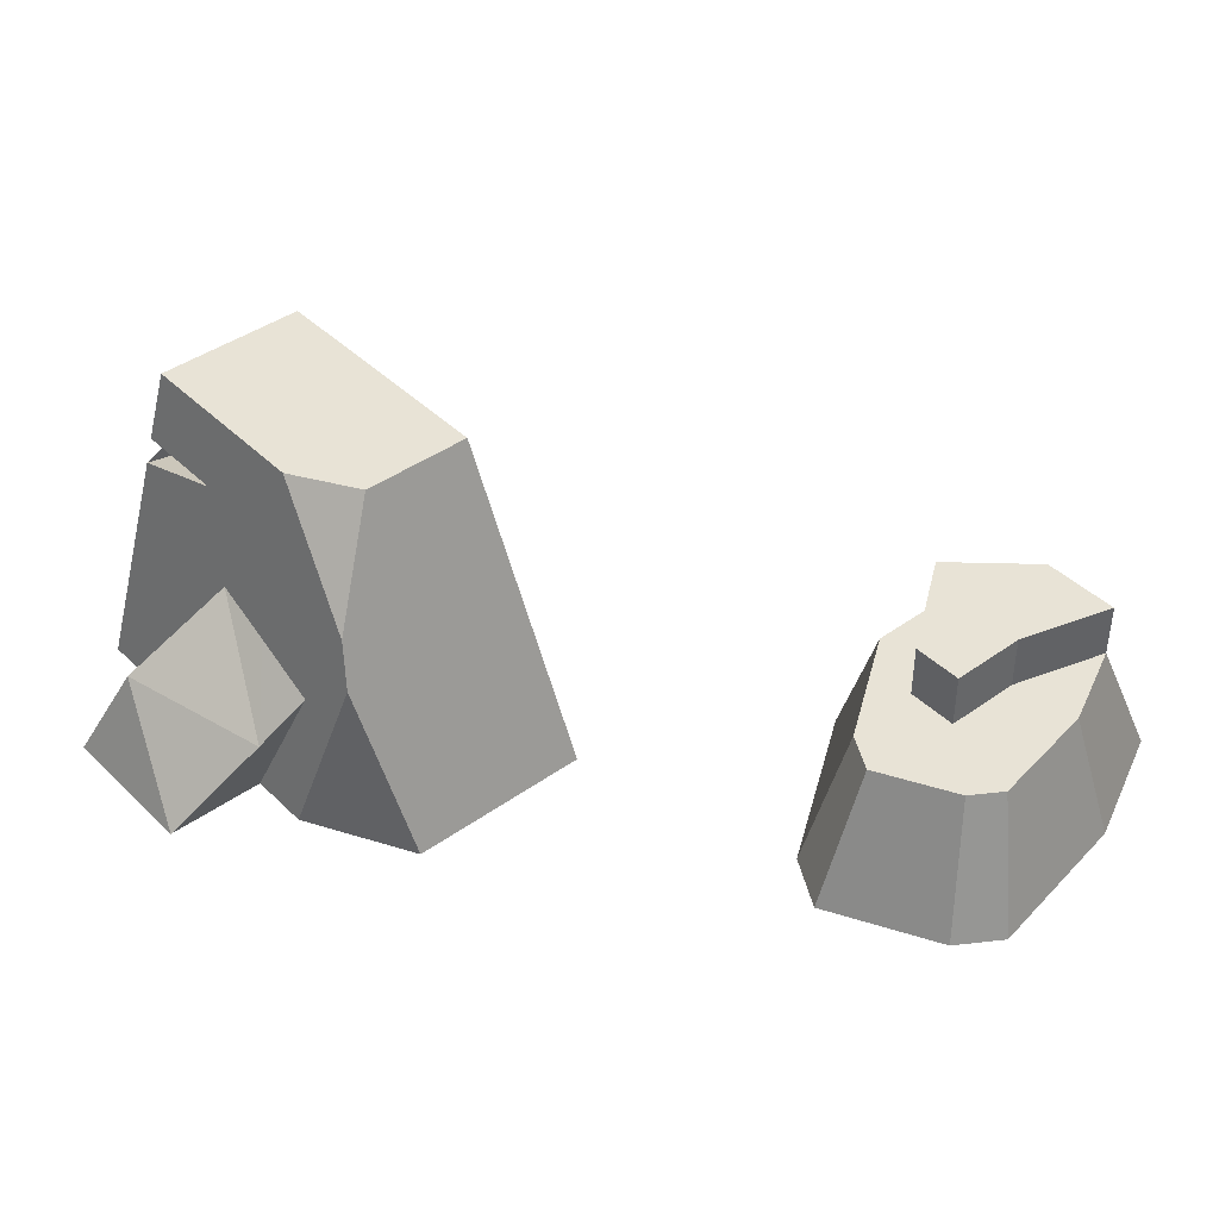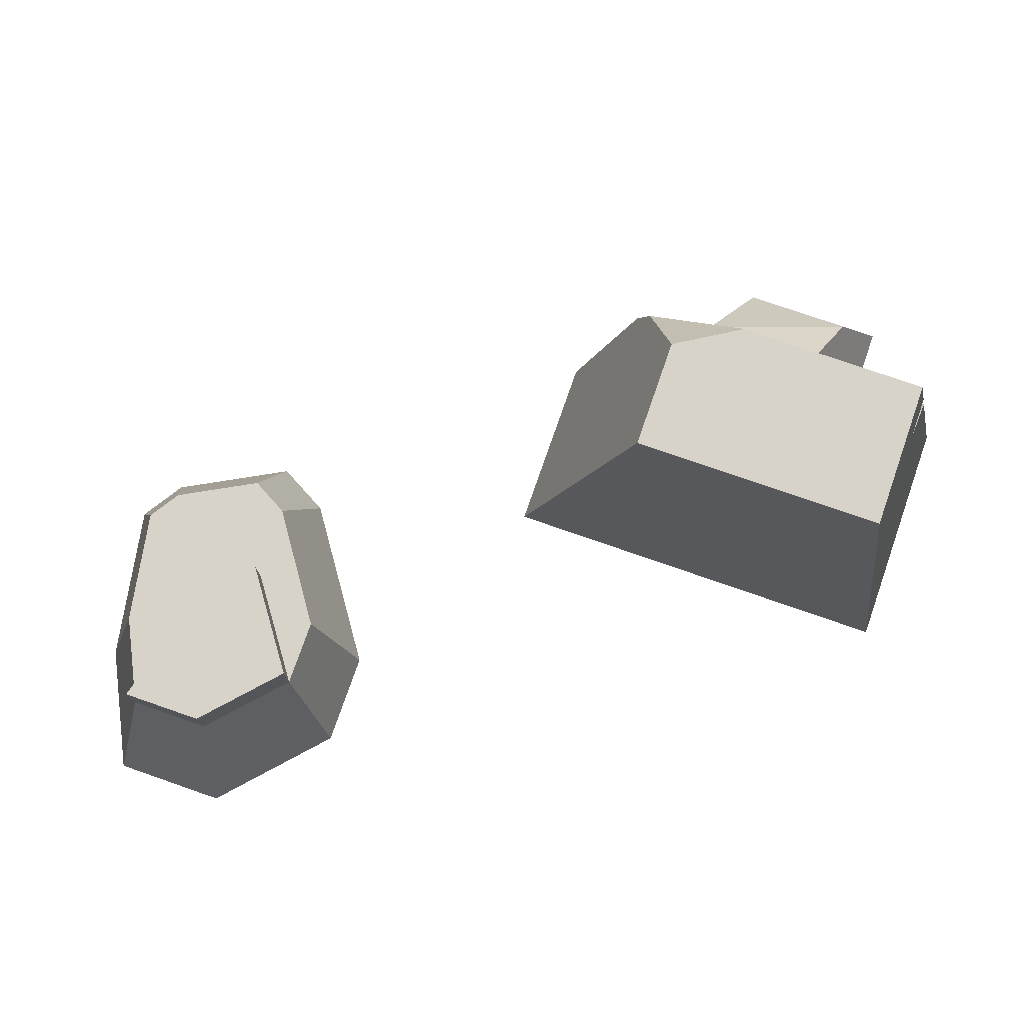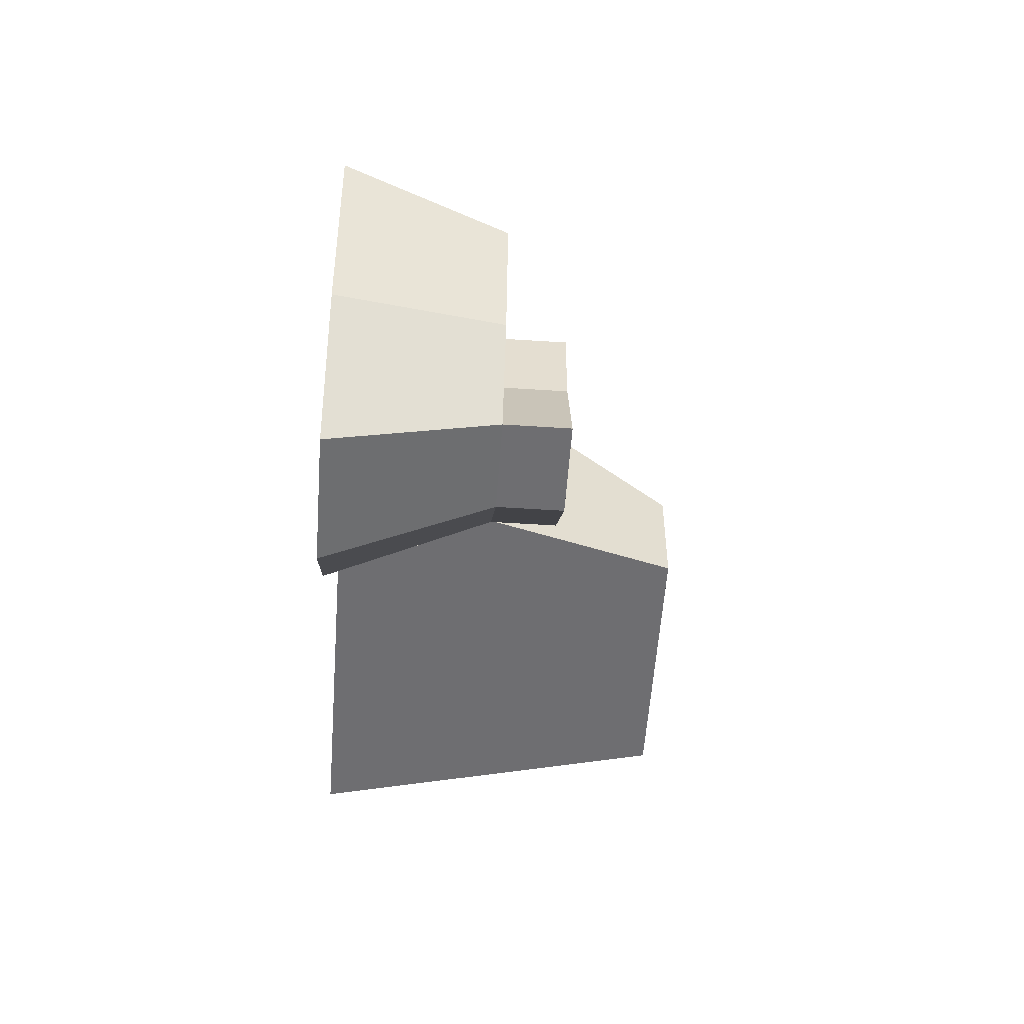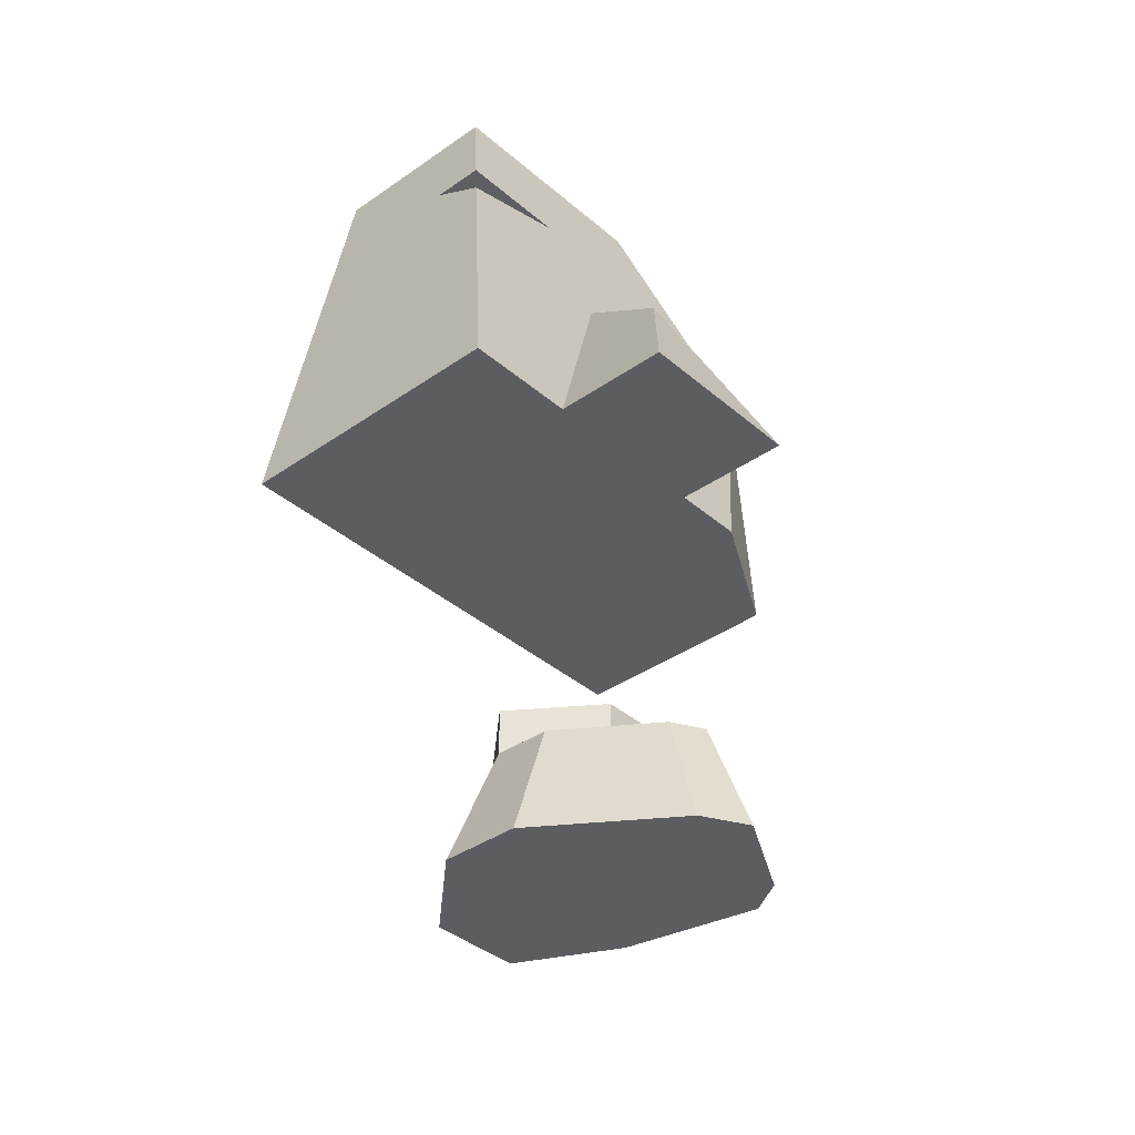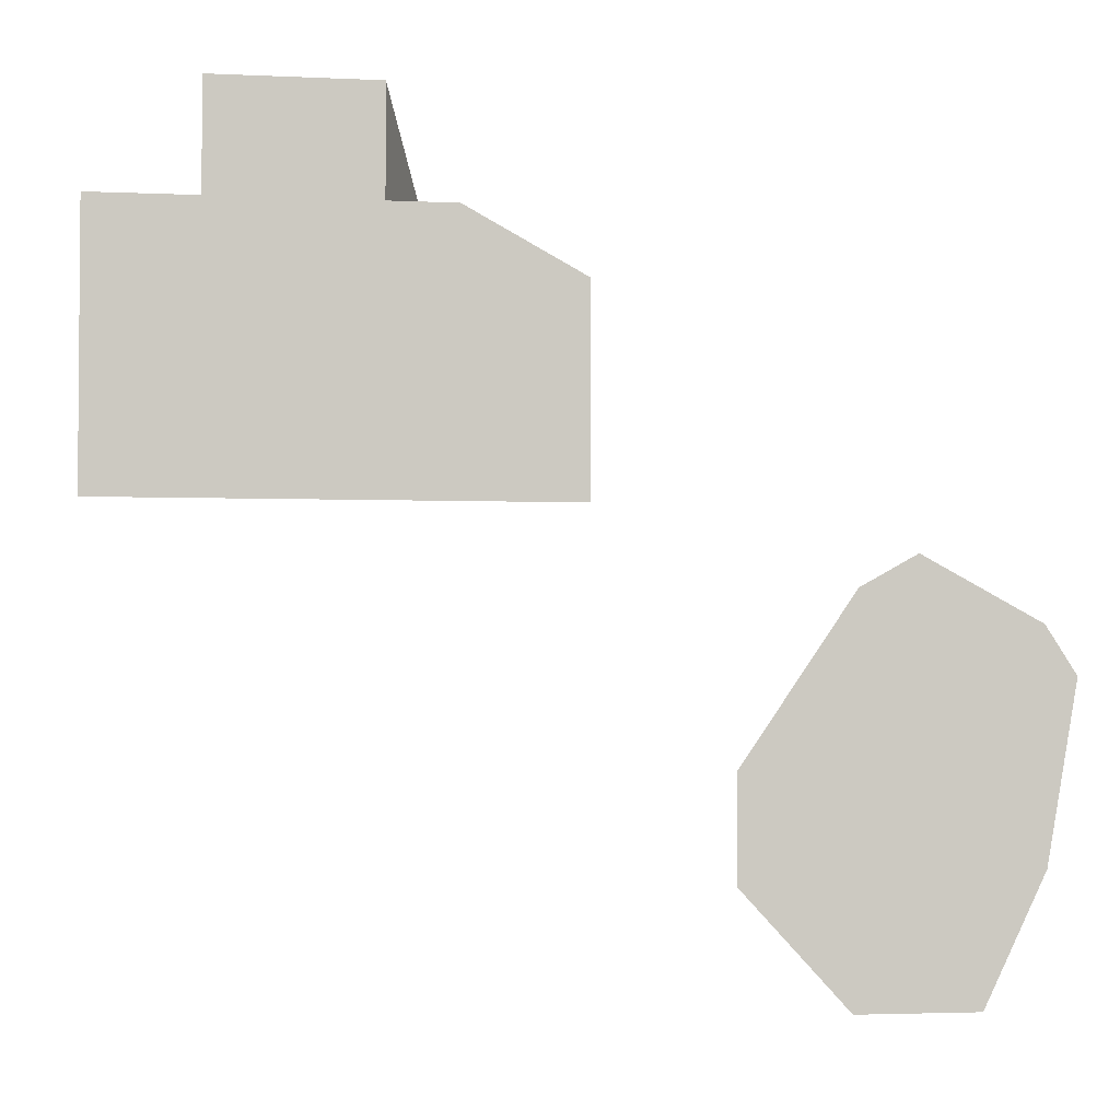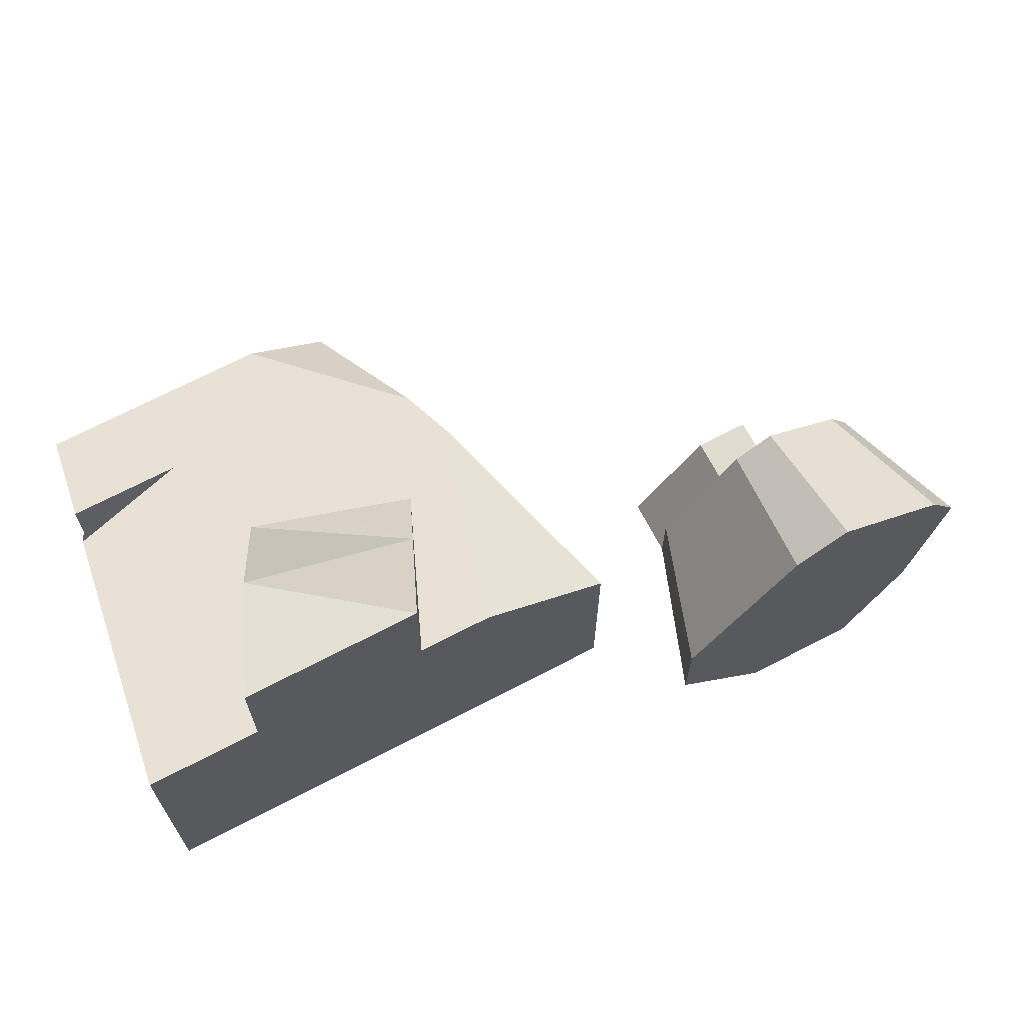
<metadata>
{"format":"obj","ext":"obj","renderer":"f3d","projection":"perspective","resolution":1024,"background":"white","views":[{"elev":41.7,"azim":49.2,"up":"+Y"},{"elev":76.0,"azim":-160.8,"up":"+Y"},{"elev":-54.4,"azim":86.0,"up":"+Z"},{"elev":-37.1,"azim":-47.9,"up":"+Y"},{"elev":-2.9,"azim":-9.1,"up":"+Z"},{"elev":69.5,"azim":-27.5,"up":"+Z"}]}
</metadata>
<code>
o SketchUp_ID18
v 4.015 1.15 -0.9746
v 3.366 1.15 -1.491
v 3.366 1.15 -0.9746
v 4.238 1.15 -1.491
v 4.238 1.15 -1.111
v 4.412 0.6096 -0.872
v 4.026 0 -0.7562
v 4.238 0 -0.7562
v 4.216 0.4546 -0.8426
v 3.978 0.5328 -0.8574
v 3.766 0.6001 -0.8702
v 3.187 0 -0.7562
v 3.516 0 -0.7562
v 3.312 0.8012 -0.9084
v 4.362 0.7646 -0.9014
v 3.647 0.8988 -0.9269
v 4.015 1.15 -0.9746
v 3.366 1.15 -0.9746
v 3.327 0.8988 -0.9269
v 4.015 1.15 -0.9746
v 4.362 0.7646 -0.9014
v 4.238 1.15 -1.111
v 4.607 0 -0.9574
v 4.362 0.7646 -0.9014
v 4.412 0.6096 -0.872
v 4.238 1.15 -1.111
v 4.607 0 -1.596
v 4.238 1.15 -1.491
v 3.366 1.15 -1.491
v 4.607 0 -1.596
v 3.187 0 -1.596
v 4.238 1.15 -1.491
v 3.366 1.15 -0.9746
v 3.327 0.8988 -1.077
v 3.327 0.8988 -0.9269
v 3.366 1.15 -1.491
v 3.312 0.8012 -0.9084
v 3.187 0 -1.596
v 3.187 0 -0.7562
v 3.647 0.8652 -1.104
v 3.327 0.8988 -0.9269
v 3.327 0.8652 -1.104
v 3.647 0.8988 -0.9269
v 3.647 0.8988 -0.9269
v 3.312 0.7676 -1.085
v 3.312 0.8012 -0.9084
v 3.647 0.8652 -1.104
v 4.607 0 -1.596
v 3.187 0 -0.7562
v 3.187 0 -1.596
v 3.516 0 -0.7562
v 4.026 0 -0.7562
v 4.238 0 -0.7562
v 4.607 0 -0.9574
v 4.216 0.4546 -0.8426
v 3.516 0 -0.7562
v 4.026 0 -0.7562
v 3.766 0.6001 -0.8702
v 3.978 0.5328 -0.8574
v 3.657 0.3383 -0.5443
v 3.516 0 -0.7562
v 3.516 0 -0.4162
v 3.766 0.6001 -0.8702
v 3.766 0.6001 -0.8702
v 4.148 0.2917 -0.7009
v 3.978 0.5328 -0.8574
v 3.978 0.5328 -0.8574
v 4.148 0.2917 -0.7009
v 4.216 0.4546 -0.8426
v 4.026 0 -0.7562
v 4.148 0.2917 -0.7009
v 4.026 0 -0.4162
v 4.216 0.4546 -0.8426
v 4.412 0.6096 -0.872
v 4.238 0 -0.7562
v 4.607 0 -0.9574
v 3.647 0.8652 -1.104
v 3.327 0.8652 -1.104
v 3.312 0.7676 -1.085
v 3.516 0 -0.4162
v 4.026 0 -0.4162
v 3.657 0.3383 -0.5443
v 3.516 0 -0.4162
v 4.026 0 -0.4162
v 4.148 0.2917 -0.7009
v 3.766 0.6001 -0.8702
v 3.657 0.3383 -0.5443
v 3.657 0.3383 -0.5443
v 4.026 0 -0.4162
v 4.148 0.2917 -0.7009
f 1 2 3
f 2 1 4
f 4 1 5
f 6 7 8
f 7 6 9
f 9 6 10
f 10 6 11
f 11 12 13
f 12 11 14
f 14 11 6
f 14 6 15
f 14 15 16
f 16 15 17
f 16 18 19
f 18 16 17
f 20 21 22
f 23 24 25
f 24 23 26
f 26 23 27
f 26 27 28
f 29 30 31
f 30 29 32
f 33 34 35
f 34 33 36
f 37 38 39
f 38 37 34
f 38 34 36
f 40 41 42
f 41 40 43
f 44 45 46
f 45 44 47
f 48 49 50
f 49 48 51
f 51 48 52
f 52 48 53
f 53 48 54
f 55 56 57
f 56 55 58
f 58 55 59
f 60 61 62
f 61 60 63
f 64 65 66
f 67 68 69
f 70 71 72
f 71 70 73
f 74 75 76
f 77 78 79
f 52 80 51
f 80 52 81
f 82 83 84
f 85 86 87
f 88 89 90
o group_0.001_ID12
v 5.336 0 -3.014
v 5.42 0 -2.84
v 5.42 0.4742 -2.84
l 92 91
l 93 92
o group_0_ID4
v 5.828 0.4742 -2.057
v 5.566 0 -1.731
v 5.941 0 -1.933
v 5.564 0.4742 -1.915
v 6.039 0 -2.084
v 5.828 0.4742 -2.057
v 5.941 0 -1.933
v 5.897 0.4742 -2.164
v 5.437 0.4742 -1.985
v 5.184 0.4742 -2.584
v 5.184 0.4742 -2.355
v 5.422 0.4742 -2.248
v 5.597 0.4742 -2.248
v 5.564 0.4742 -1.915
v 5.828 0.4742 -2.057
v 5.597 0.4742 -2.51
v 5.691 0.4742 -2.84
v 5.828 0.4742 -2.555
v 5.897 0.4742 -2.164
v 5.564 0.4742 -1.915
v 5.386 0 -1.831
v 5.566 0 -1.731
v 5.437 0.4742 -1.985
v 5.336 0 -3.014
v 5.027 0 -2.355
v 5.027 0 -2.679
v 5.386 0 -1.831
v 5.362 0 -3.043
v 5.746 0 -3.043
v 5.566 0 -1.731
v 5.941 0 -1.933
v 5.941 0 -2.639
v 6.039 0 -2.084
v 5.941 0 -2.639
v 5.897 0.4742 -2.164
v 6.039 0 -2.084
v 5.828 0.4742 -2.555
v 5.941 0 -2.639
v 5.691 0.4742 -2.84
v 5.828 0.4742 -2.555
v 5.746 0 -3.043
v 5.691 0.4742 -2.84
v 5.597 0.662 -2.51
v 5.597 0.4742 -2.51
v 5.691 0.662 -2.84
v 5.597 0.4742 -2.51
v 5.597 0.662 -2.248
v 5.597 0.4742 -2.248
v 5.597 0.662 -2.51
v 5.597 0.662 -2.248
v 5.422 0.4742 -2.248
v 5.597 0.4742 -2.248
v 5.422 0.662 -2.248
v 5.422 0.4742 -2.248
v 5.184 0.662 -2.584
v 5.184 0.4742 -2.584
v 5.422 0.662 -2.248
v 5.184 0.4742 -2.584
v 5.027 0 -2.355
v 5.184 0.4742 -2.355
v 5.027 0 -2.679
v 5.437 0.4742 -1.985
v 5.027 0 -2.355
v 5.386 0 -1.831
v 5.184 0.4742 -2.355
v 5.184 0.4742 -2.584
v 5.336 0 -3.014
v 5.027 0 -2.679
v 5.42 0.4742 -2.84
v 5.362 0 -3.043
v 5.42 0.4742 -2.84
v 5.746 0 -3.043
v 5.362 0 -3.043
v 5.691 0.4742 -2.84
v 5.42 0.662 -2.84
v 5.691 0.4742 -2.84
v 5.42 0.4742 -2.84
v 5.691 0.662 -2.84
v 5.422 0.662 -2.248
v 5.42 0.662 -2.84
v 5.184 0.662 -2.584
v 5.691 0.662 -2.84
v 5.597 0.662 -2.51
v 5.597 0.662 -2.248
v 5.184 0.662 -2.584
v 5.42 0.4742 -2.84
v 5.184 0.4742 -2.584
v 5.42 0.662 -2.84
f 94 95 96
f 95 94 97
f 98 99 100
f 99 98 101
f 102 103 104
f 103 102 105
f 105 102 106
f 106 102 107
f 106 107 108
f 106 108 109
f 109 108 110
f 110 108 111
f 111 108 112
f 113 114 115
f 114 113 116
f 117 118 119
f 118 117 120
f 120 117 121
f 120 121 122
f 120 122 123
f 123 122 124
f 124 122 125
f 124 125 126
f 127 128 129
f 128 127 130
f 131 132 133
f 132 131 134
f 135 136 137
f 136 135 138
f 139 140 141
f 140 139 142
f 143 144 145
f 144 143 146
f 147 148 149
f 148 147 150
f 151 152 153
f 152 151 154
f 155 156 157
f 156 155 158
f 159 160 161
f 160 162 163
f 162 160 159
f 164 165 166
f 165 164 167
f 168 169 170
f 169 168 171
f 172 173 174
f 173 172 175
f 175 172 176
f 176 172 177
f 178 179 180
f 179 178 181

</code>
